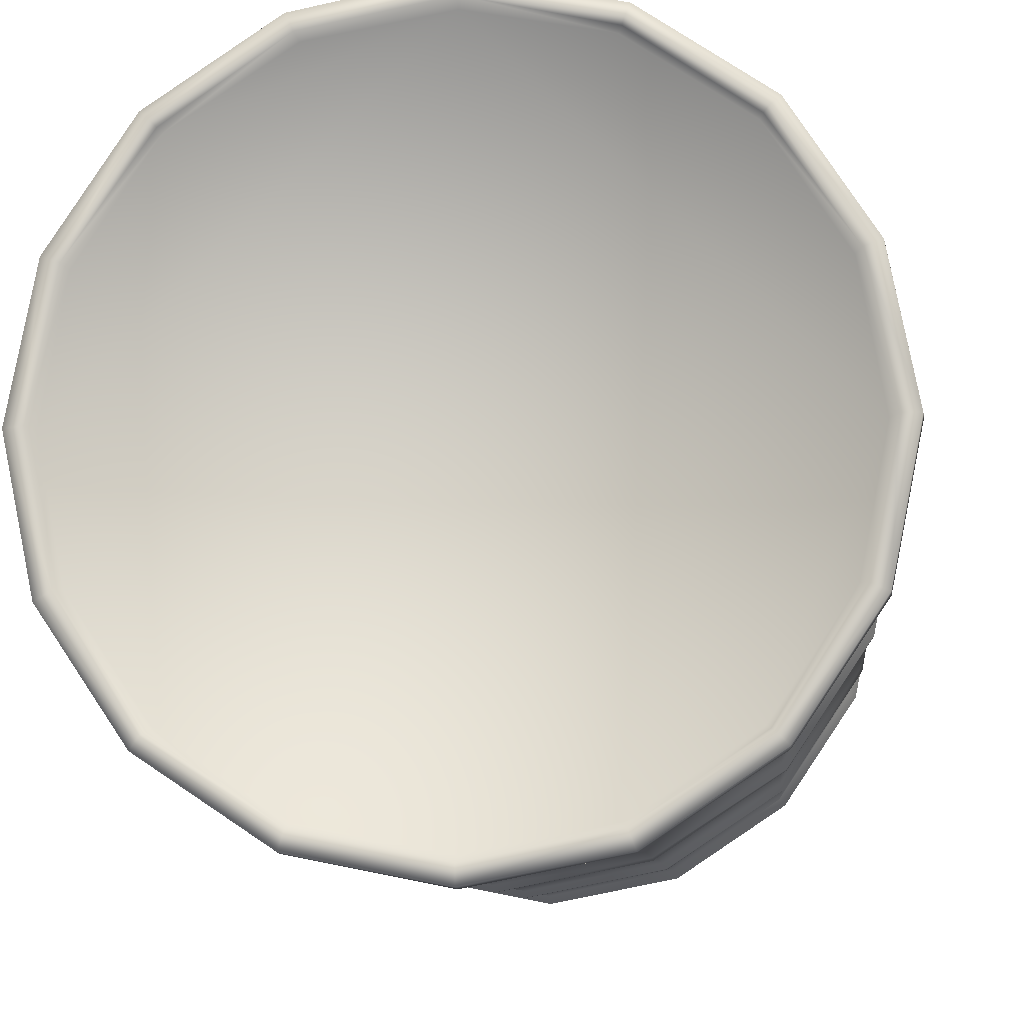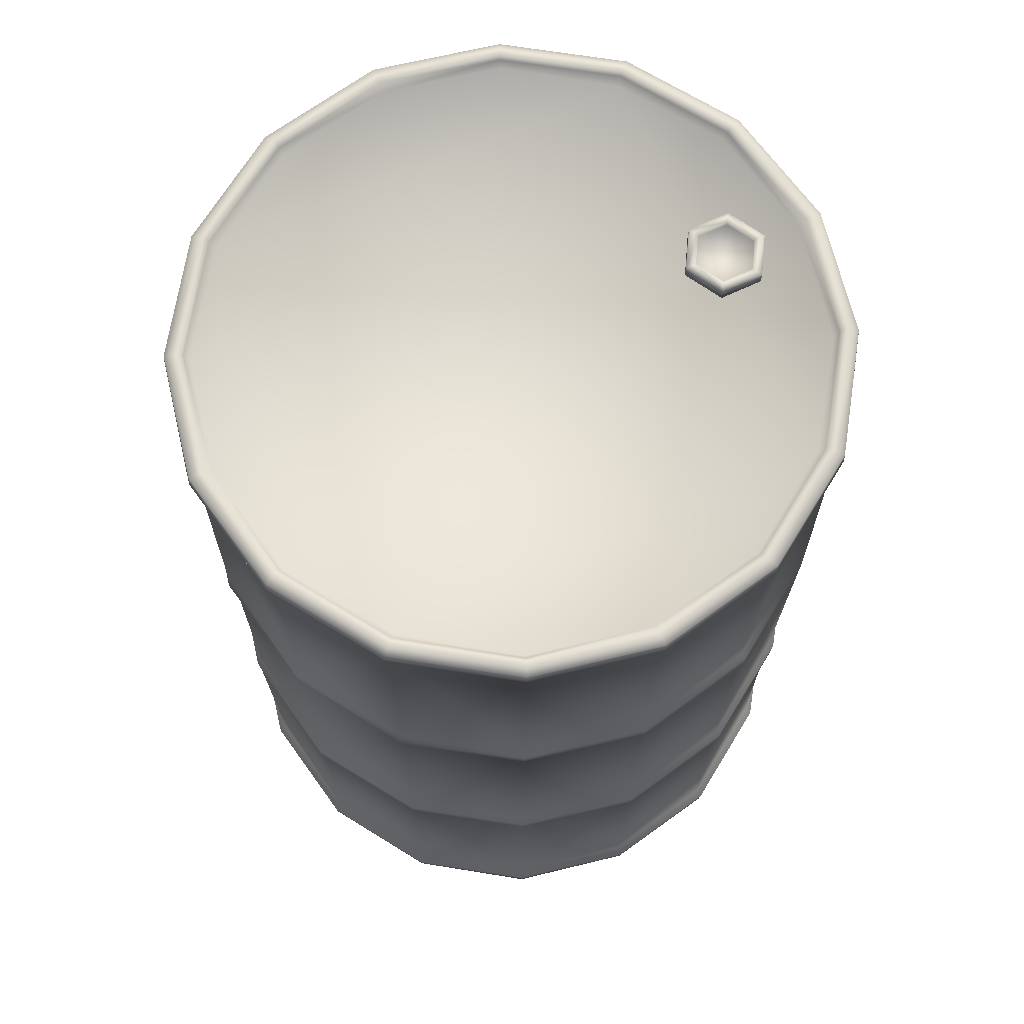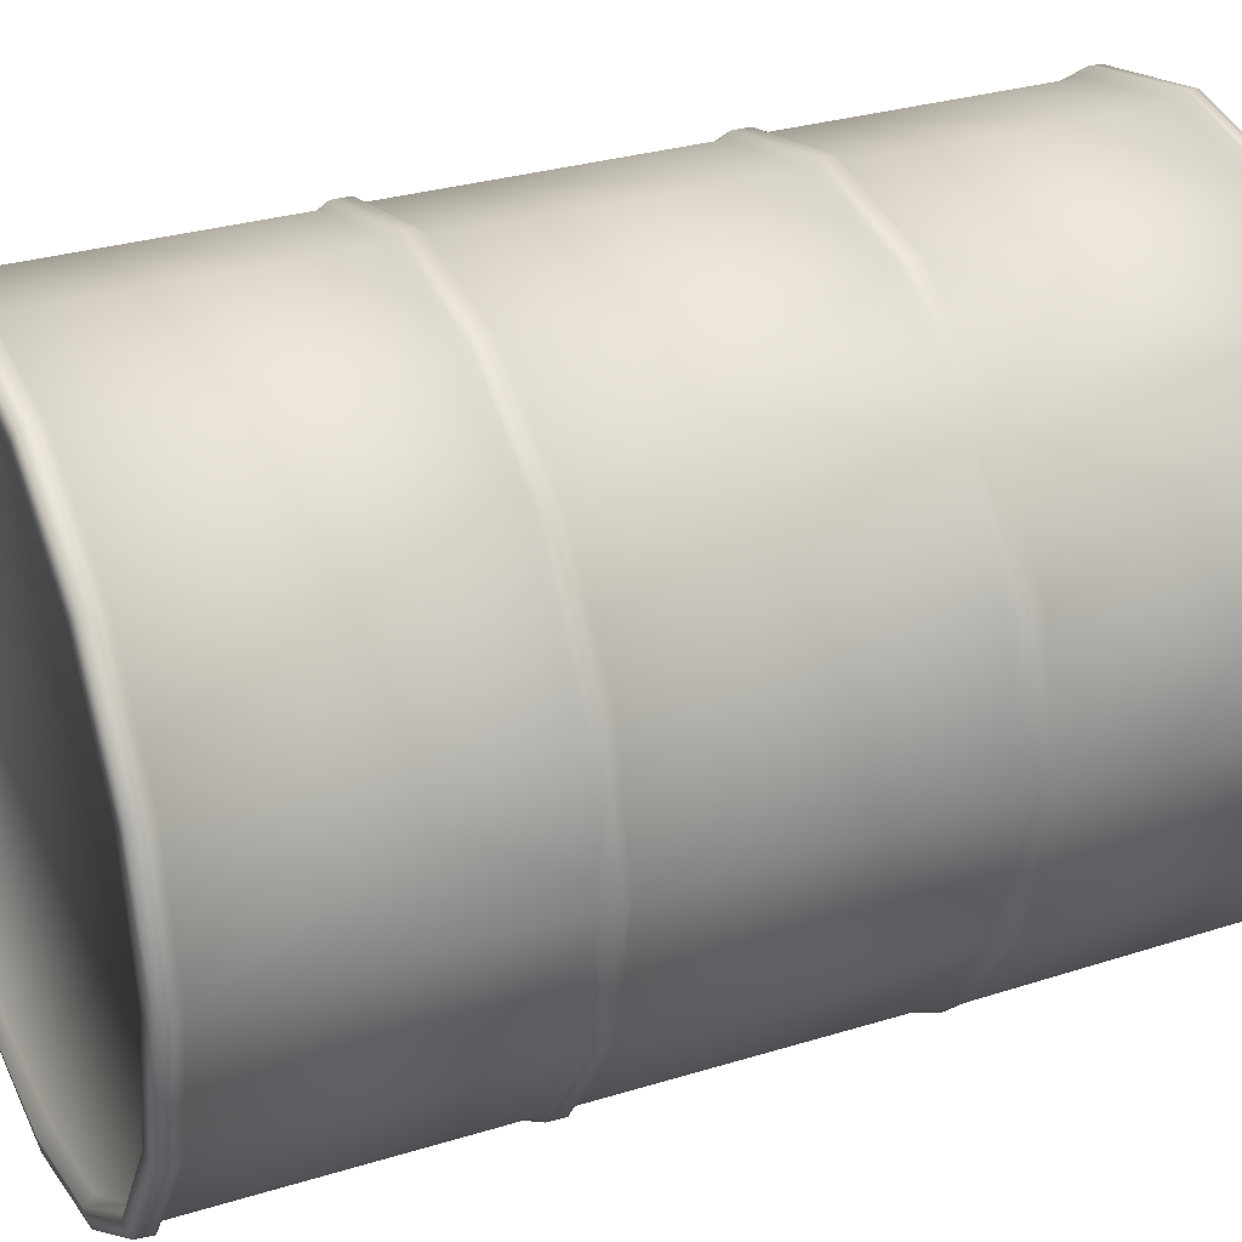
<metadata>
{"format":"obj","ext":"obj","renderer":"f3d","projection":"perspective","resolution":1024,"background":"white","views":[{"elev":-8.3,"azim":5.0,"up":"+Z"},{"elev":69.3,"azim":155.3,"up":"+Y"},{"elev":29.8,"azim":65.6,"up":"+Z"}]}
</metadata>
<code>
o cylinder
v 29.77 15.04 -2.29
v 30.22 15.04 -2.602
v 29.22 15.05 -2.178
v 30.53 15.04 -4.152
v 30.22 15.04 -4.606
v 30.65 15.05 -3.604
v 28.67 15.04 -4.919
v 28.22 15.04 -4.606
v 29.22 15.05 -5.03
v 28.65 13.62 -2.218
v 29.22 12.34 -2.104
v 29.22 13.62 -2.104
v 28.65 13.62 -4.99
v 29.22 13.62 -5.104
v 28.65 12.34 -4.99
v 27.83 13.62 -4.178
v 27.72 12.34 -3.604
v 27.72 13.62 -3.604
v 27.81 13.73 -3.02
v 28.14 13.74 -2.534
v 27.83 13.75 -3.03
v 29.8 13.73 -2.194
v 30.29 13.74 -2.528
v 29.79 13.75 -2.218
v 30.63 13.73 -3.019
v 30.61 13.75 -3.03
v 30.74 13.74 -3.604
v 30.29 13.74 -4.676
v 29.8 13.73 -5.014
v 29.79 13.75 -4.99
v 28.63 13.73 -5.014
v 28.14 13.74 -4.674
v 28.65 13.75 -4.99
v 27.81 13.73 -4.187
v 27.83 13.75 -4.178
v 28.15 13.64 -2.528
v 27.81 13.65 -3.019
v 27.83 13.62 -3.03
v 30.63 13.65 -3.02
v 30.3 13.64 -2.534
v 30.61 13.62 -3.03
v 30.61 12.21 -3.03
v 30.74 12.22 -3.608
v 30.63 12.23 -3.021
v 28.65 13.75 -2.218
v 28.16 15 -2.543
v 27.72 13.75 -3.604
v 27.83 15 -4.178
v 27.72 12.21 -3.604
v 27.83 10.98 -3.03
v 27.83 12.21 -3.03
v 28.16 12.21 -2.543
v 29.22 12.21 -2.104
v 29.79 10.98 -2.218
v 29.79 12.21 -2.218
v 30.28 12.21 -2.543
v 30.61 10.98 -3.03
v 29.79 10.98 -4.99
v 29.22 12.21 -5.104
v 29.8 12.22 -5.005
v 27.83 12.21 -4.178
v 27.83 10.98 -4.178
v 28.22 15.04 -2.602
v 28.65 12.34 -2.218
v 29.22 12.34 -5.104
v 27.83 12.34 -4.178
v 28.64 15 -2.218
v 30.61 15 -4.179
v 30.72 15 -3.604
v 30.61 13.75 -4.178
v 27.72 10.98 -3.604
v 29.22 10.98 -2.103
v 29.22 10.98 -5.104
v 28.64 10.98 -4.99
v 28.65 12.21 -4.99
v 28.16 10.98 -4.665
v 27.88 15.08 -3.052
v 27.77 15.1 -3.604
v 27.86 15.1 -3.047
v 28.18 10.86 -2.563
v 27.88 10.86 -3.047
v 28.2 10.88 -2.581
v 28.66 10.86 -2.262
v 29.22 15.1 -2.153
v 28.67 15.08 -2.268
v 28.66 15.1 -2.243
v 29.78 10.86 -2.244
v 29.22 10.86 -2.151
v 29.77 10.88 -2.268
v 29.77 15.08 -2.268
v 29.78 15.1 -2.243
v 30.56 10.86 -4.157
v 30.24 10.88 -4.627
v 30.26 10.86 -4.643
v 29.78 10.86 -4.947
v 28.67 15.08 -4.94
v 29.22 15.1 -5.055
v 28.66 15.1 -4.966
v 28.18 10.86 -4.643
v 28.66 10.86 -4.947
v 28.2 10.88 -4.627
v 27.88 15.08 -4.156
v 27.86 15.1 -4.161
v 29.22 10.91 -2.185
v 29.22 10.91 -5.024
v 30.64 10.91 -3.611
v 28.1 15.11 -3.476
v 28.24 15.09 -3.479
v 28.1 15.09 -3.479
v 28.32 15.11 -3.604
v 28.24 15.09 -3.729
v 28.32 15.09 -3.604
v 28.25 15.11 -3.475
v 28.1 15.11 -3.732
v 28.25 15.11 -3.734
v 27.9 10.91 -3.062
v 27.8 10.91 -3.611
v 27.79 15.05 -3.604
v 27.91 15.04 -3.056
v 27.8 10.95 -3.016
v 28.13 10.88 -2.524
v 28.13 10.95 -2.518
v 28.63 10.88 -2.192
v 28.63 10.95 -2.184
v 28.68 10.91 -2.285
v 28.21 10.91 -2.594
v 29.22 10.88 -2.074
v 28.67 15.04 -2.29
v 29.22 10.95 -2.067
v 29.8 10.88 -2.189
v 29.81 10.95 -2.184
v 30.3 10.88 -2.52
v 30.31 10.95 -2.518
v 30.23 10.91 -2.594
v 29.76 10.91 -2.285
v 30.54 10.91 -3.062
v 30.63 10.88 -3.018
v 30.64 10.95 -3.016
v 30.75 10.88 -3.6
v 30.76 10.95 -3.604
v 30.64 10.88 -4.187
v 30.64 10.95 -4.192
v 30.31 10.88 -4.685
v 30.31 10.95 -4.691
v 30.23 10.91 -4.615
v 30.54 10.91 -4.153
v 29.81 10.88 -5.019
v 29.81 10.95 -5.024
v 29.22 10.88 -5.133
v 29.22 10.95 -5.141
v 29.77 15.04 -4.919
v 28.64 10.88 -5.02
v 28.63 10.95 -5.024
v 28.14 10.88 -4.69
v 28.21 10.91 -4.615
v 28.68 10.91 -4.923
v 28.13 10.95 -4.691
v 27.81 10.88 -4.194
v 27.8 10.95 -4.192
v 27.69 10.88 -3.608
v 27.83 12.34 -3.03
v 27.8 15.02 -3.016
v 27.69 15.08 -3.6
v 27.68 15.02 -3.604
v 28.16 12.34 -2.543
v 27.81 15.08 -3.018
v 28.13 15.02 -2.518
v 28.14 15.08 -2.52
v 28.63 15.08 -2.191
v 29.22 15.08 -2.072
v 28.63 15.02 -2.184
v 29.22 15.02 -2.067
v 29.79 12.34 -2.218
v 29.81 15.02 -2.184
v 30.28 12.34 -2.543
v 29.79 13.62 -2.218
v 29.81 15.08 -2.192
v 30.31 15.02 -2.518
v 30.31 15.08 -2.524
v 30.64 15.02 -3.016
v 30.61 12.34 -3.03
v 30.72 13.62 -3.604
v 30.76 15.02 -3.604
v 30.64 15.08 -3.021
v 30.61 12.34 -4.178
v 30.62 13.63 -4.184
v 30.64 15.02 -4.192
v 30.75 15.08 -3.608
v 30.28 13.62 -4.665
v 30.63 15.08 -4.19
v 30.31 15.02 -4.691
v 30.3 15.08 -4.688
v 29.79 12.34 -4.99
v 30.28 12.34 -4.665
v 29.81 15.02 -5.024
v 29.8 15.08 -5.02
v 29.22 15.02 -5.141
v 29.22 15.08 -5.135
v 29.79 13.62 -4.99
v 28.63 15.02 -5.024
v 28.16 12.34 -4.665
v 28.15 13.64 -4.68
v 28.63 15.08 -5.017
v 28.13 15.02 -4.691
v 28.13 15.08 -4.685
v 27.8 15.02 -4.192
v 27.8 15.08 -4.187
v 27.69 12.31 -3.604
v 27.81 12.31 -3.02
v 27.69 13.73 -3.602
v 28.14 12.31 -2.526
v 28.63 12.31 -2.196
v 29.22 12.31 -2.079
v 28.63 13.73 -2.196
v 29.22 13.73 -2.078
v 29.22 13.75 -2.104
v 29.8 12.31 -2.194
v 30.3 12.31 -2.524
v 30.63 12.31 -3.018
v 30.75 12.31 -3.602
v 30.72 12.34 -3.604
v 30.63 12.31 -4.187
v 30.3 12.31 -4.684
v 30.63 13.73 -4.189
v 29.8 12.31 -5.014
v 29.22 12.32 -5.129
v 29.22 13.73 -5.129
v 28.64 12.31 -5.014
v 29.22 13.75 -5.104
v 28.14 12.31 -4.684
v 27.81 12.31 -4.188
v 27.7 12.23 -3.604
v 27.81 12.23 -3.019
v 27.69 13.65 -3.606
v 28.14 12.24 -2.524
v 28.65 12.21 -2.218
v 28.64 12.23 -2.194
v 28.64 13.65 -2.194
v 29.22 13.65 -2.079
v 29.22 12.23 -2.079
v 29.81 12.23 -2.196
v 29.81 13.65 -2.196
v 30.3 12.24 -2.526
v 30.75 13.65 -3.604
v 30.63 12.23 -4.191
v 30.28 12.21 -4.665
v 30.3 12.23 -4.682
v 30.61 12.21 -4.178
v 29.8 13.65 -5.013
v 30.3 13.65 -4.684
v 29.22 13.65 -5.13
v 29.22 12.23 -5.13
v 28.64 13.65 -5.013
v 28.16 12.21 -4.665
v 28.63 12.23 -5.012
v 27.81 12.23 -4.189
v 28.14 12.23 -4.683
v 27.81 13.65 -4.191
v 27.83 15 -3.03
v 30.28 15 -2.543
v 29.79 15 -2.218
v 30.28 15 -4.665
v 29.79 15 -4.99
v 29.22 15 -5.104
v 28.16 15 -4.665
v 30.72 10.98 -3.604
v 30.61 10.98 -4.178
v 30.28 10.98 -4.665
v 28.16 10.98 -2.543
v 28.65 10.98 -2.218
v 30.28 10.98 -2.543
v 27.68 10.95 -3.604
v 27.72 15 -3.604
v 28.65 15 -4.99
v 30.61 15 -3.03
v 29.22 15 -2.103
v 28.18 15.1 -4.645
v 29.78 15.1 -4.966
v 30.26 15.1 -4.645
v 30.58 15.1 -4.161
v 30.58 15.1 -3.047
v 30.67 15.1 -3.604
v 30.26 15.1 -2.563
v 28.18 15.1 -2.563
v 27.8 10.88 -3.021
v 27.77 10.86 -3.602
v 30.26 10.86 -2.563
v 30.56 10.86 -3.047
v 30.67 10.86 -3.602
v 29.22 10.86 -5.057
v 27.88 10.86 -4.157
v 27.9 10.91 -4.153
v 29.76 10.91 -4.923
v 28.2 15.08 -2.582
v 30.24 15.08 -2.582
v 30.53 15.04 -3.056
v 30.56 15.08 -3.052
v 30.56 15.08 -4.156
v 30.24 15.08 -4.627
v 29.77 15.08 -4.94
v 28.2 15.08 -4.627
v 27.91 15.04 -4.152
v 30.24 10.88 -2.581
v 28.25 14.84 -3.472
v 28.02 14.84 -3.604
v 28.1 14.84 -3.736
v 28.07 15.11 -3.435
v 27.98 15.04 -3.604
v 28.07 15.04 -3.434
v 28.03 15.09 -3.605
v 28.1 14.84 -3.472
v 28.25 15.04 -3.47
v 28.09 15.04 -3.469
v 28.27 15.11 -3.434
v 28.27 15.04 -3.434
v 28.07 15.11 -3.774
v 28.27 15.04 -3.774
v 28.07 15.04 -3.774
v 28.33 15.04 -3.604
v 28.37 15.11 -3.604
v 28.37 15.04 -3.605
v 27.98 15.11 -3.605
v 28.25 14.84 -3.736
v 28.32 14.84 -3.604
v 28.27 15.11 -3.773
v 28.09 15.04 -3.739
v 28.25 15.04 -3.739
v 28.02 15.04 -3.604
v 28.02 15.11 -3.604
v 28.1 15.09 -3.73
f 1 2 3
f 4 5 6
f 7 8 9
f 10 11 12
f 13 14 15
f 16 17 18
f 19 20 21
f 22 23 24
f 23 25 26
f 27 26 25
f 28 29 30
f 31 32 33
f 32 34 35
f 36 37 38
f 39 40 41
f 42 43 44
f 45 46 20
f 47 48 35
f 49 50 51
f 50 52 51
f 53 54 55
f 56 55 54
f 42 56 57
f 58 59 60
f 49 61 62
f 63 5 8
f 11 10 64
f 15 14 65
f 17 16 66
f 46 45 67
f 68 69 70
f 71 50 49
f 54 53 72
f 73 74 75
f 75 59 73
f 76 75 74
f 77 78 79
f 80 81 82
f 83 80 82
f 84 85 86
f 87 88 89
f 90 84 91
f 92 93 94
f 95 94 93
f 96 97 98
f 99 100 101
f 78 102 103
f 104 105 106
f 107 108 109
f 110 111 112
f 108 107 113
f 110 108 113
f 114 111 115
f 111 110 115
f 104 116 117
f 63 118 119
f 120 121 122
f 122 123 124
f 125 126 104
f 127 124 123
f 3 63 128
f 129 130 131
f 131 132 133
f 104 134 135
f 104 136 134
f 133 137 138
f 138 139 140
f 2 6 5
f 141 140 139
f 142 143 144
f 106 145 146
f 105 145 106
f 147 144 143
f 148 149 150
f 9 5 151
f 150 152 153
f 154 153 152
f 105 155 156
f 117 155 105
f 157 158 159
f 160 159 158
f 8 118 63
f 161 18 17
f 162 163 164
f 38 165 36
f 166 167 168
f 167 169 168
f 10 36 165
f 170 171 172
f 173 12 11
f 174 170 172
f 175 176 173
f 177 178 179
f 175 41 40
f 180 179 178
f 181 182 41
f 183 184 180
f 182 185 186
f 187 188 183
f 185 189 186
f 190 191 192
f 193 189 194
f 195 192 191
f 196 197 198
f 199 193 14
f 200 198 197
f 13 201 202
f 203 204 205
f 206 205 204
f 16 202 201
f 207 164 163
f 161 208 209
f 210 21 47
f 161 211 165
f 212 165 211
f 64 213 11
f 214 45 20
f 45 215 216
f 217 11 213
f 22 216 215
f 218 173 217
f 219 175 218
f 181 220 221
f 222 221 220
f 185 223 194
f 27 224 70
f 193 223 225
f 28 70 224
f 65 225 226
f 227 30 29
f 228 65 226
f 227 33 229
f 230 15 228
f 231 201 230
f 34 47 35
f 208 66 231
f 232 51 233
f 18 37 234
f 233 52 235
f 235 236 237
f 53 237 236
f 36 10 238
f 238 12 239
f 240 55 241
f 239 176 242
f 241 56 243
f 42 243 56
f 242 176 40
f 41 244 39
f 245 246 247
f 248 245 43
f 244 182 186
f 189 249 250
f 189 250 186
f 60 247 246
f 199 251 249
f 60 59 252
f 75 252 59
f 251 13 253
f 254 255 75
f 254 256 257
f 253 13 202
f 234 16 18
f 202 16 258
f 61 232 256
f 232 209 208
f 210 37 19
f 233 211 209
f 37 20 19
f 212 235 237
f 36 214 20
f 213 237 240
f 238 215 214
f 240 217 213
f 239 22 215
f 218 241 243
f 23 242 40
f 219 243 44
f 40 25 23
f 44 220 219
f 244 25 39
f 222 43 245
f 186 27 244
f 245 223 222
f 250 224 186
f 60 223 247
f 250 29 28
f 252 225 60
f 251 29 249
f 252 228 226
f 253 227 251
f 230 255 257
f 202 31 253
f 256 230 257
f 258 32 202
f 234 34 258
f 232 231 256
f 46 21 20
f 21 259 47
f 260 24 23
f 24 261 216
f 26 260 23
f 69 26 27
f 262 30 263
f 69 27 70
f 70 28 262
f 30 264 263
f 33 264 229
f 265 33 32
f 35 265 32
f 266 42 57
f 248 266 267
f 246 267 268
f 58 246 268
f 62 254 76
f 75 76 254
f 120 269 50
f 270 122 124
f 270 129 72
f 131 72 129
f 133 54 131
f 138 271 133
f 57 140 266
f 142 266 140
f 144 267 142
f 144 58 268
f 148 73 58
f 153 73 150
f 157 74 153
f 62 157 159
f 159 71 62
f 50 272 120
f 273 206 48
f 48 204 265
f 274 204 200
f 264 200 197
f 264 195 263
f 263 191 262
f 68 191 187
f 69 187 183
f 275 183 180
f 260 180 178
f 261 178 174
f 172 261 174
f 276 171 67
f 167 67 171
f 162 46 167
f 259 164 273
f 276 45 216
f 5 63 2
f 64 10 165
f 65 14 193
f 66 16 201
f 259 273 47
f 52 270 236
f 276 216 261
f 68 70 262
f 47 273 48
f 50 269 52
f 236 72 53
f 79 163 166
f 54 271 56
f 56 271 57
f 73 59 58
f 62 71 49
f 103 163 78
f 207 277 205
f 203 277 98
f 198 98 97
f 278 198 97
f 196 279 192
f 279 190 192
f 280 188 190
f 281 188 282
f 283 184 281
f 177 283 91
f 170 91 84
f 170 86 169
f 284 169 86
f 166 284 79
f 285 286 81
f 121 81 80
f 123 80 83
f 127 83 88
f 88 130 127
f 87 132 130
f 137 287 288
f 139 288 289
f 289 141 139
f 94 141 92
f 94 147 143
f 95 149 147
f 152 290 100
f 154 100 99
f 99 158 154
f 291 160 158
f 116 286 117
f 291 117 286
f 292 101 155
f 155 100 156
f 156 290 105
f 290 293 105
f 95 145 293
f 146 93 92
f 92 106 146
f 289 136 106
f 288 134 136
f 134 89 135
f 88 135 89
f 88 125 104
f 126 83 82
f 126 81 116
f 118 77 119
f 294 119 77
f 128 294 85
f 85 3 128
f 3 90 1
f 1 295 2
f 295 296 2
f 297 6 296
f 298 6 282
f 299 4 298
f 299 151 5
f 300 9 151
f 9 96 7
f 301 7 96
f 302 301 102
f 102 118 302
f 77 284 294
f 85 284 86
f 272 285 120
f 89 287 87
f 283 90 91
f 283 297 295
f 287 303 288
f 298 279 299
f 297 281 282
f 282 280 298
f 279 300 299
f 96 277 301
f 300 278 97
f 277 102 301
f 291 99 101
f 304 305 306
f 117 105 104
f 307 308 309
f 111 310 109
f 311 312 313
f 314 309 315
f 316 317 318
f 304 319 312
f 320 315 321
f 322 318 308
f 323 319 324
f 325 321 317
f 323 326 327
f 306 328 326
f 308 313 309
f 318 328 308
f 311 328 305
f 329 307 107
f 310 114 329
f 108 110 112
f 111 114 330
f 109 329 107
f 325 110 320
f 316 115 325
f 322 114 316
f 107 314 113
f 113 320 110
f 317 326 318
f 321 327 317
f 315 319 321
f 309 312 315
f 108 111 109
f 324 306 323
f 104 126 116
f 120 285 121
f 122 121 123
f 127 129 124
f 3 2 63
f 129 127 130
f 131 130 132
f 104 106 136
f 133 132 137
f 138 137 139
f 2 296 6
f 141 142 140
f 142 141 143
f 105 293 145
f 147 148 144
f 148 147 149
f 9 8 5
f 150 149 152
f 154 157 153
f 117 292 155
f 157 154 158
f 160 272 159
f 8 302 118
f 161 38 18
f 162 166 163
f 38 161 165
f 166 162 167
f 167 171 169
f 170 169 171
f 173 176 12
f 174 177 170
f 175 40 176
f 177 174 178
f 175 181 41
f 180 184 179
f 181 221 182
f 183 188 184
f 182 221 185
f 187 190 188
f 185 194 189
f 190 187 191
f 193 199 189
f 195 196 192
f 196 195 197
f 200 203 198
f 13 15 201
f 203 200 204
f 206 207 205
f 207 206 164
f 161 17 208
f 210 19 21
f 161 209 211
f 212 64 165
f 64 212 213
f 45 214 215
f 217 173 11
f 22 24 216
f 218 175 173
f 219 181 175
f 181 219 220
f 222 185 221
f 185 222 223
f 193 194 223
f 65 193 225
f 227 229 30
f 228 15 65
f 227 31 33
f 230 201 15
f 231 66 201
f 34 210 47
f 208 17 66
f 232 49 51
f 18 38 37
f 233 51 52
f 235 52 236
f 53 240 237
f 238 10 12
f 240 53 55
f 239 12 176
f 241 55 56
f 42 44 243
f 41 182 244
f 245 248 246
f 189 199 249
f 199 14 251
f 75 255 252
f 251 14 13
f 254 257 255
f 254 61 256
f 234 258 16
f 61 49 232
f 232 233 209
f 210 234 37
f 233 235 211
f 37 36 20
f 212 211 235
f 36 238 214
f 213 212 237
f 238 239 215
f 240 241 217
f 239 242 22
f 218 217 241
f 23 22 242
f 219 218 243
f 40 39 25
f 44 43 220
f 244 27 25
f 222 220 43
f 186 224 27
f 245 247 223
f 250 28 224
f 60 225 223
f 250 249 29
f 252 226 225
f 251 227 29
f 252 255 228
f 253 31 227
f 230 228 255
f 202 32 31
f 256 231 230
f 258 34 32
f 234 210 34
f 232 208 231
f 46 259 21
f 260 261 24
f 26 275 260
f 69 275 26
f 262 28 30
f 30 229 264
f 33 274 264
f 265 274 33
f 35 48 265
f 266 43 42
f 248 43 266
f 246 248 267
f 58 60 246
f 62 61 254
f 120 122 269
f 270 269 122
f 270 124 129
f 131 54 72
f 133 271 54
f 138 57 271
f 57 138 140
f 142 267 266
f 144 268 267
f 144 148 58
f 148 150 73
f 153 74 73
f 157 76 74
f 62 76 157
f 159 272 71
f 50 71 272
f 273 164 206
f 48 206 204
f 274 265 204
f 264 274 200
f 264 197 195
f 263 195 191
f 68 262 191
f 69 68 187
f 275 69 183
f 260 275 180
f 261 260 178
f 172 276 261
f 276 172 171
f 167 46 67
f 162 259 46
f 259 162 164
f 276 67 45
f 52 269 270
f 236 270 72
f 79 78 163
f 103 207 163
f 207 103 277
f 203 205 277
f 198 203 98
f 278 196 198
f 196 278 279
f 279 280 190
f 280 282 188
f 281 184 188
f 283 179 184
f 177 179 283
f 170 177 91
f 170 84 86
f 284 168 169
f 166 168 284
f 285 160 286
f 121 285 81
f 123 121 80
f 127 123 83
f 88 87 130
f 87 287 132
f 137 132 287
f 139 137 288
f 289 92 141
f 94 143 141
f 94 95 147
f 95 290 149
f 152 149 290
f 154 152 100
f 99 291 158
f 291 286 160
f 116 81 286
f 291 292 117
f 292 291 101
f 155 101 100
f 156 100 290
f 290 95 293
f 95 93 145
f 146 145 93
f 92 289 106
f 289 288 136
f 288 303 134
f 134 303 89
f 88 104 135
f 88 83 125
f 126 125 83
f 126 82 81
f 118 78 77
f 294 63 119
f 128 63 294
f 85 84 3
f 3 84 90
f 1 90 295
f 295 297 296
f 297 282 6
f 298 4 6
f 299 5 4
f 299 300 151
f 300 97 9
f 9 97 96
f 301 8 7
f 302 8 301
f 102 78 118
f 77 79 284
f 85 294 284
f 272 160 285
f 89 303 287
f 283 295 90
f 283 281 297
f 298 280 279
f 279 278 300
f 96 98 277
f 277 103 102
f 304 311 305
f 307 322 308
f 111 330 310
f 311 304 312
f 314 307 309
f 316 325 317
f 304 324 319
f 320 314 315
f 322 316 318
f 323 327 319
f 325 320 321
f 323 306 326
f 306 305 328
f 308 328 313
f 318 326 328
f 311 313 328
f 329 322 307
f 310 330 114
f 109 310 329
f 325 115 110
f 316 114 115
f 322 329 114
f 107 307 314
f 113 314 320
f 317 327 326
f 321 319 327
f 315 312 319
f 309 313 312
f 108 112 111
f 324 304 306

</code>
